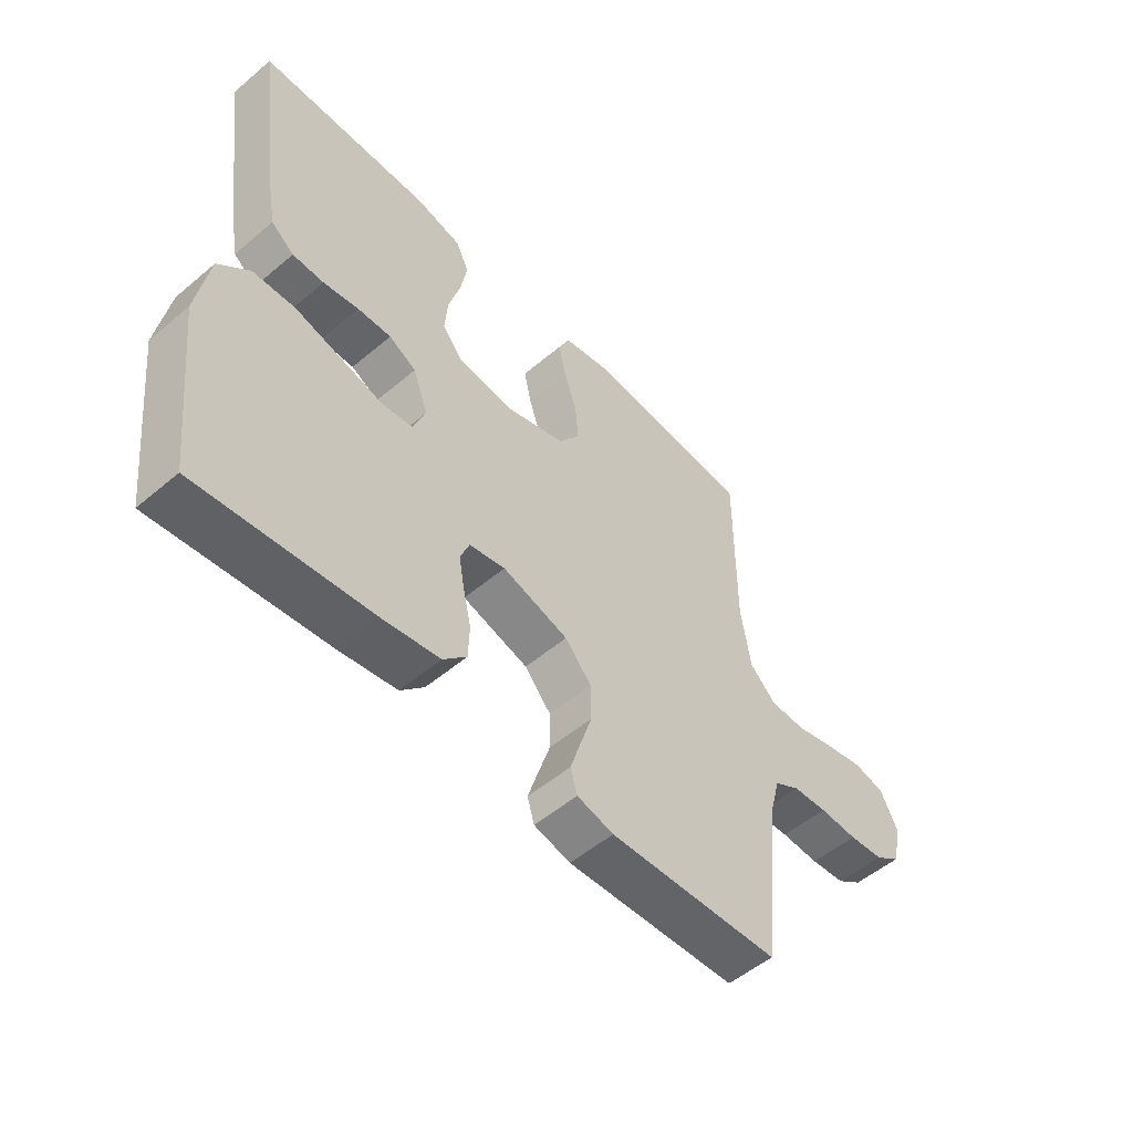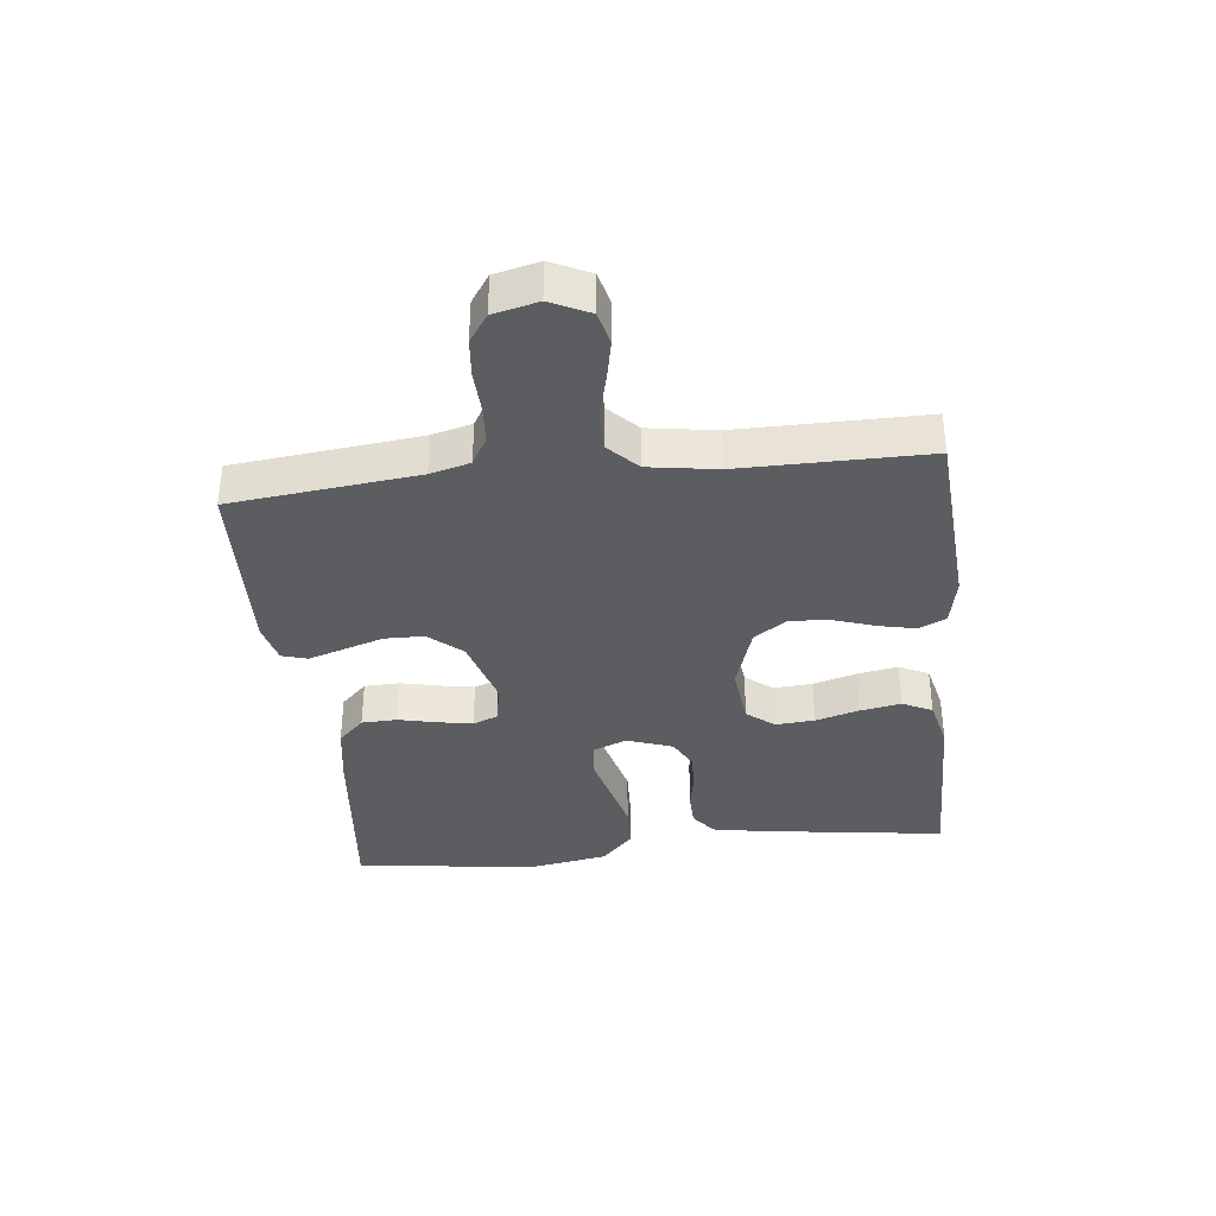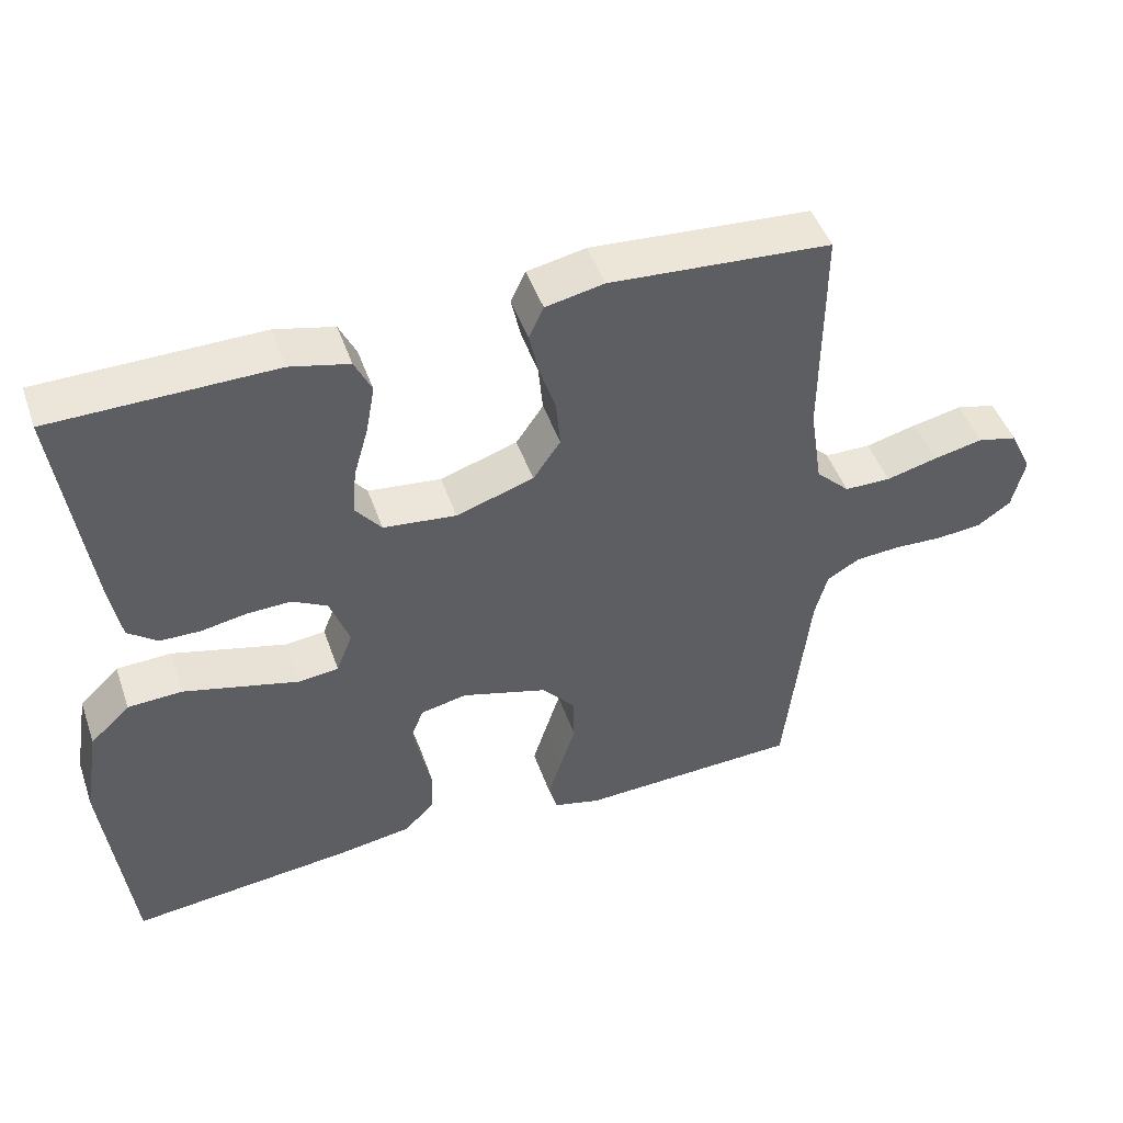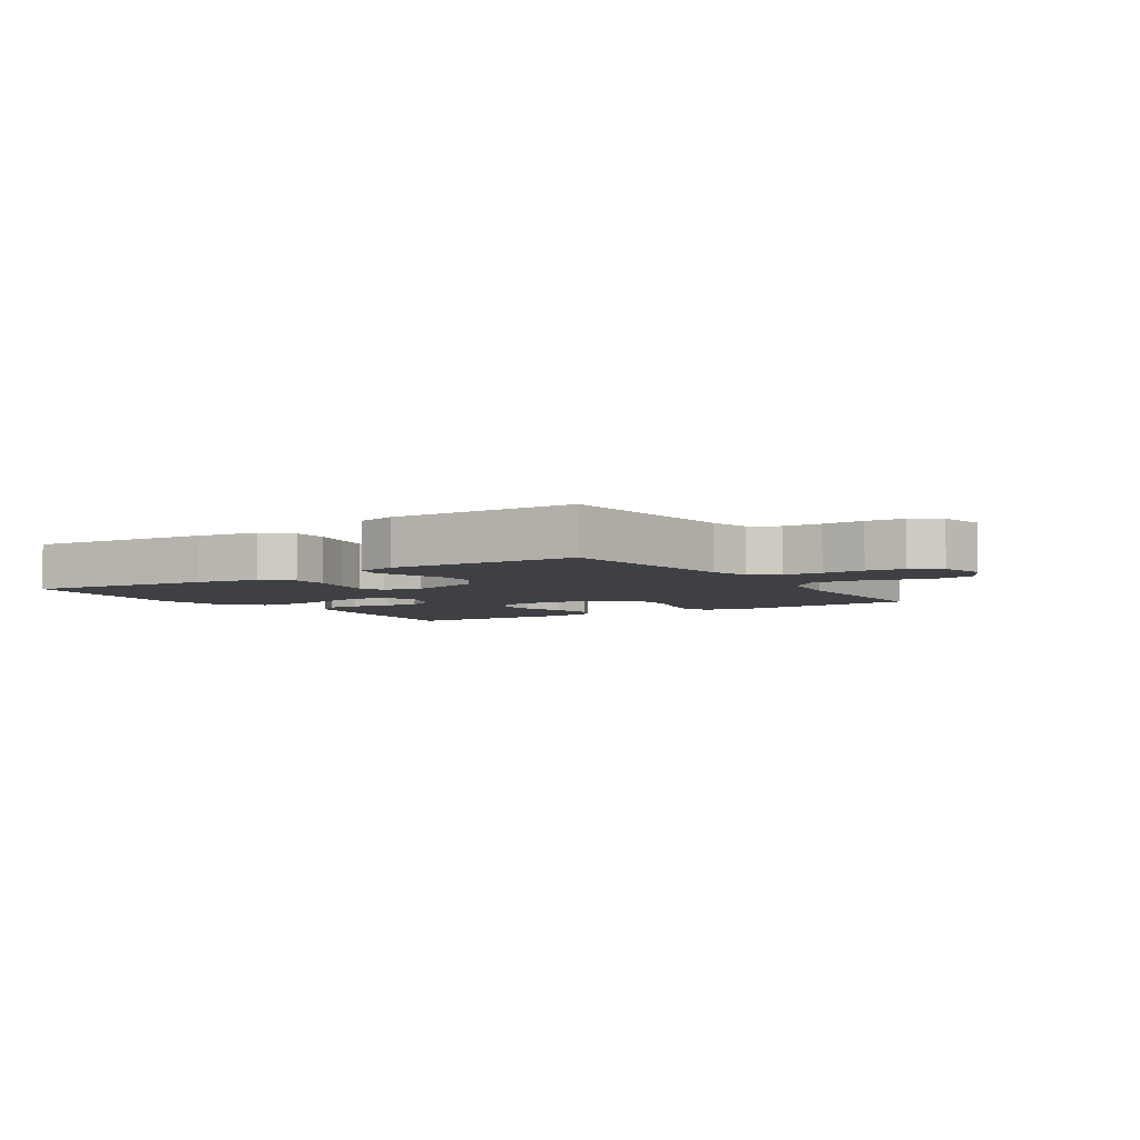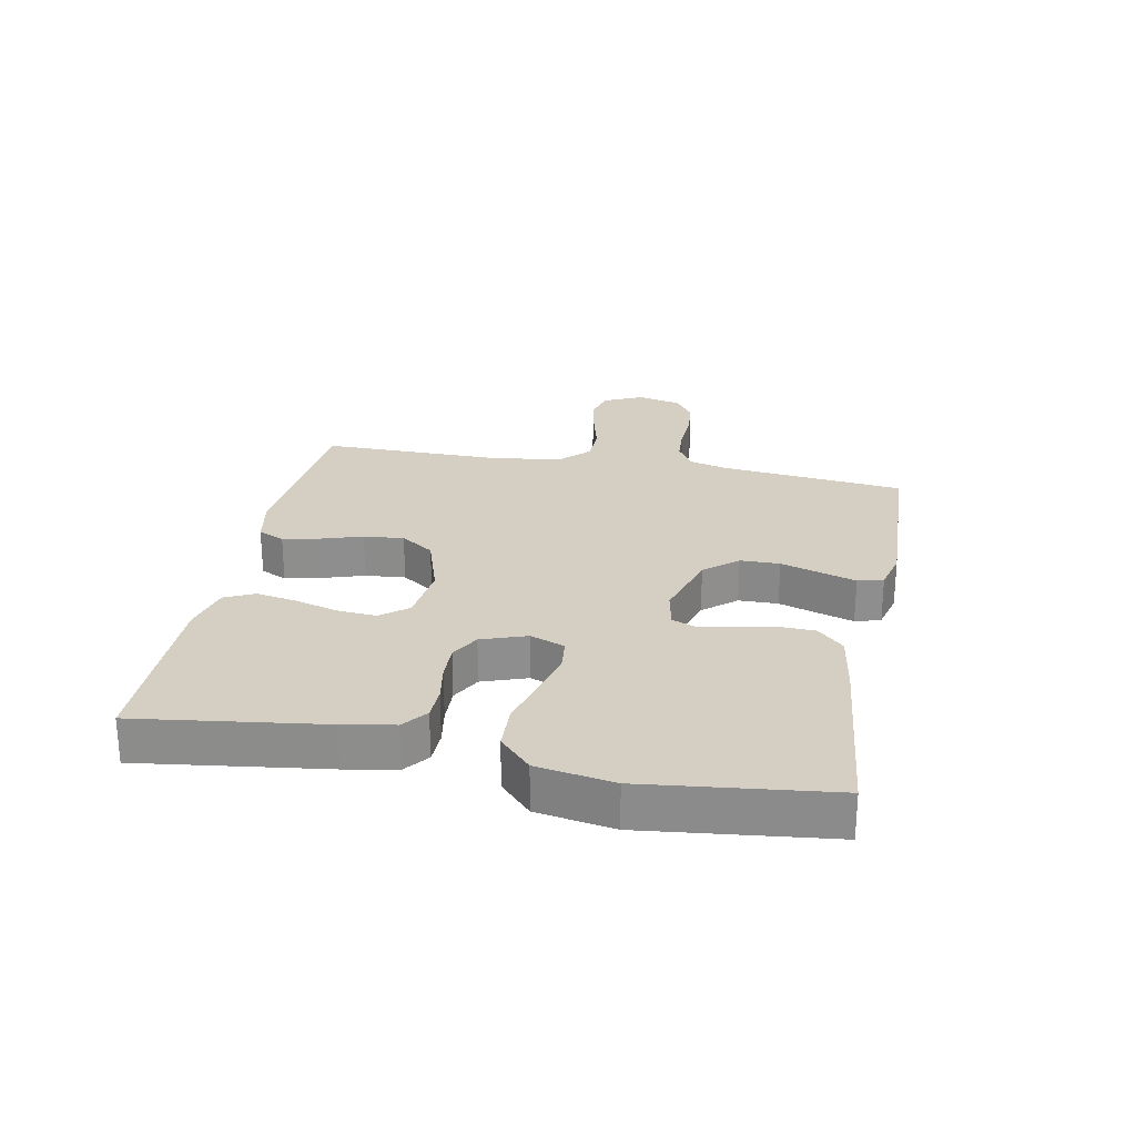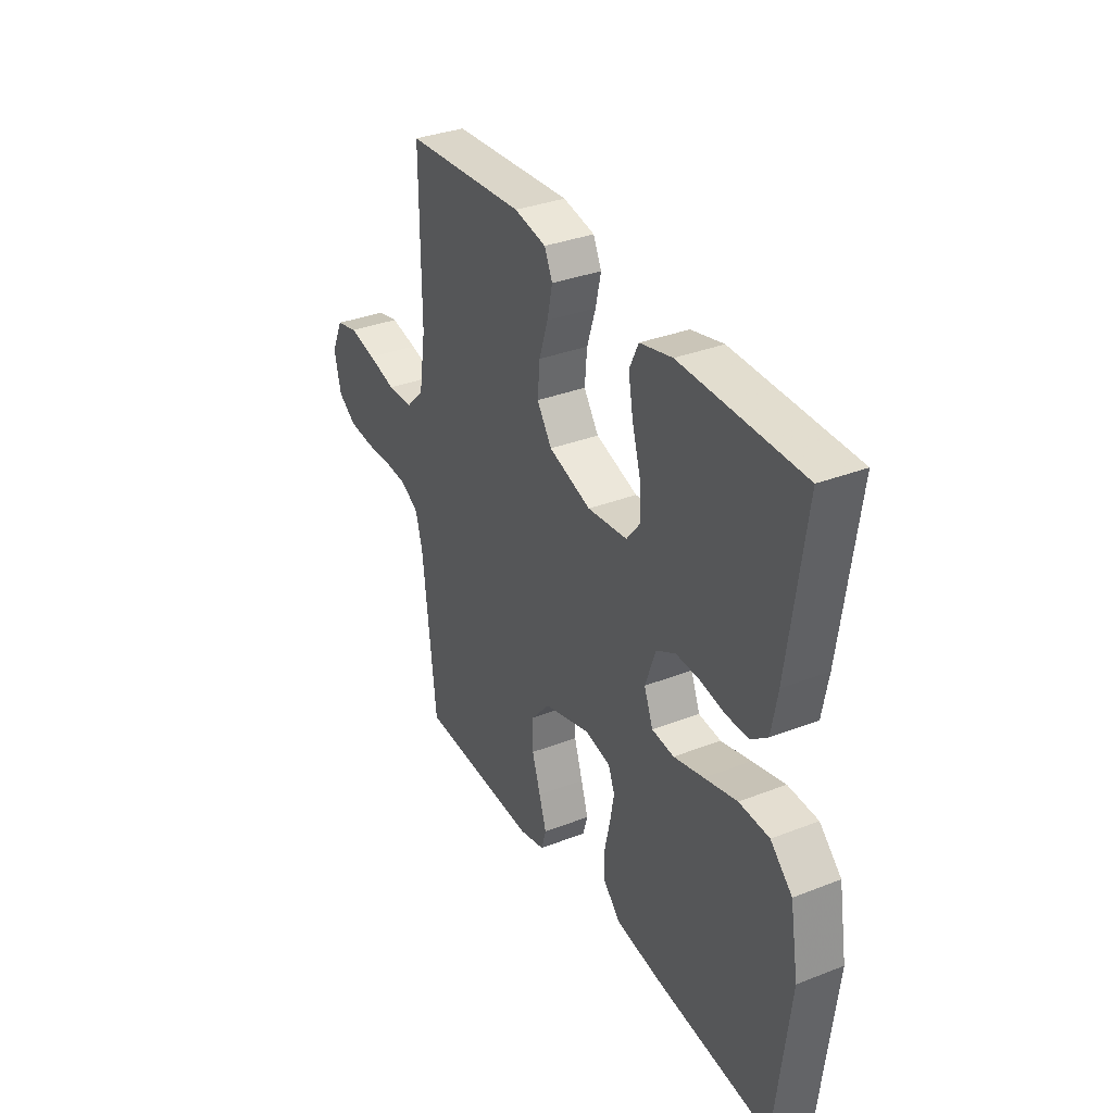
<metadata>
{"format":"obj","ext":"obj","renderer":"f3d","projection":"perspective","resolution":1024,"background":"white","views":[{"elev":-52.8,"azim":132.2,"up":"+Z"},{"elev":-36.5,"azim":-83.7,"up":"+Y"},{"elev":47.3,"azim":161.0,"up":"+Z"},{"elev":-4.8,"azim":-146.7,"up":"+Y"},{"elev":25.4,"azim":101.1,"up":"+Y"},{"elev":34.0,"azim":62.2,"up":"+Z"}]}
</metadata>
<code>
v -0.5 0.07 0.5
v -0.2 0.07 0.521
v -0.121 0.07 0.505
v -0.101 0.07 0.462
v -0.114 0.07 0.403
v -0.136 0.07 0.336
v -0.142 0.07 0.271
v -0.105 0.07 0.217
v 0 0.07 0.183
v 0.099 0.07 0.194
v 0.134 0.07 0.238
v 0.129 0.07 0.301
v 0.109 0.07 0.371
v 0.097 0.07 0.437
v 0.12 0.07 0.485
v 0.2 0.07 0.504
v 0.5 0.07 0.5
v 0.459 0.07 0.2
v 0.444 0.07 0.118
v 0.404 0.07 0.087
v 0.349 0.07 0.086
v 0.287 0.07 0.097
v 0.228 0.07 0.099
v 0.18 0.07 0.073
v 0.154 0.07 0
v 0.176 0.07 -0.056
v 0.231 0.07 -0.062
v 0.305 0.07 -0.043
v 0.386 0.07 -0.022
v 0.46 0.07 -0.025
v 0.514 0.07 -0.076
v 0.535 0.07 -0.2
v 0.5 0.07 -0.5
v 0.2 0.07 -0.468
v 0.098 0.07 -0.452
v 0.057 0.07 -0.41
v 0.055 0.07 -0.353
v 0.069 0.07 -0.291
v 0.079 0.07 -0.235
v 0.063 0.07 -0.195
v 0 0.07 -0.182
v -0.116 0.07 -0.216
v -0.162 0.07 -0.269
v -0.163 0.07 -0.333
v -0.142 0.07 -0.398
v -0.124 0.07 -0.455
v -0.136 0.07 -0.496
v -0.2 0.07 -0.512
v -0.5 0.07 -0.5
v -0.533 0.07 -0.2
v -0.55 0.07 -0.136
v -0.595 0.07 -0.11
v -0.656 0.07 -0.106
v -0.723 0.07 -0.109
v -0.784 0.07 -0.103
v -0.829 0.07 -0.072
v -0.846 0.07 0
v -0.816 0.07 0.063
v -0.762 0.07 0.076
v -0.695 0.07 0.062
v -0.625 0.07 0.044
v -0.562 0.07 0.045
v -0.516 0.07 0.09
v -0.499 0.07 0.2
v -0.5 0 0.5
v -0.2 0 0.521
v -0.121 0 0.505
v -0.101 0 0.462
v -0.114 0 0.403
v -0.136 0 0.336
v -0.142 0 0.271
v -0.105 0 0.217
v 0 0 0.183
v 0.099 0 0.194
v 0.134 0 0.238
v 0.129 0 0.301
v 0.109 0 0.371
v 0.097 0 0.437
v 0.12 0 0.485
v 0.2 0 0.504
v 0.5 0 0.5
v 0.459 0 0.2
v 0.444 0 0.118
v 0.404 0 0.087
v 0.349 0 0.086
v 0.287 0 0.097
v 0.228 0 0.099
v 0.18 0 0.073
v 0.154 0 0
v 0.176 0 -0.056
v 0.231 0 -0.062
v 0.305 0 -0.043
v 0.386 0 -0.022
v 0.46 0 -0.025
v 0.514 0 -0.076
v 0.535 0 -0.2
v 0.5 0 -0.5
v 0.2 0 -0.468
v 0.098 0 -0.452
v 0.057 0 -0.41
v 0.055 0 -0.353
v 0.069 0 -0.291
v 0.079 0 -0.235
v 0.063 0 -0.195
v 0 0 -0.182
v -0.116 0 -0.216
v -0.162 0 -0.269
v -0.163 0 -0.333
v -0.142 0 -0.398
v -0.124 0 -0.455
v -0.136 0 -0.496
v -0.2 0 -0.512
v -0.5 0 -0.5
v -0.533 0 -0.2
v -0.55 0 -0.136
v -0.595 0 -0.11
v -0.656 0 -0.106
v -0.723 0 -0.109
v -0.784 0 -0.103
v -0.829 0 -0.072
v -0.846 0 0
v -0.816 0 0.063
v -0.762 0 0.076
v -0.695 0 0.062
v -0.625 0 0.044
v -0.562 0 0.045
v -0.516 0 0.09
v -0.499 0 0.2
f 58 59 60 61
f 56 57 58 61
f 56 61 62
f 53 54 55 56
f 52 53 56 62
f 51 52 62 63
f 47 48 49 50
f 44 45 46 47
f 44 47 50 51
f 35 36 37 38
f 35 38 39
f 34 35 39
f 33 34 39 40
f 31 32 33 40
f 28 29 30 31
f 27 28 31 40
f 19 20 21 22
f 19 22 23
f 18 19 23
f 17 18 23
f 16 17 23 24
f 12 13 14 15
f 11 12 15 16
f 3 4 5 6
f 3 6 7
f 64 1 2 3
f 64 3 7
f 63 64 7 8
f 43 44 51 63
f 42 43 63 8
f 41 42 8 9
f 26 27 40 41
f 25 26 41 9
f 11 16 24 25
f 10 11 25
f 9 10 25
f 125 124 123 122
f 125 122 121 120
f 126 125 120
f 120 119 118 117
f 126 120 117 116
f 127 126 116 115
f 114 113 112 111
f 111 110 109 108
f 115 114 111 108
f 102 101 100 99
f 103 102 99
f 103 99 98
f 104 103 98 97
f 104 97 96 95
f 95 94 93 92
f 104 95 92 91
f 86 85 84 83
f 87 86 83
f 87 83 82
f 87 82 81
f 88 87 81 80
f 79 78 77 76
f 80 79 76 75
f 70 69 68 67
f 71 70 67
f 67 66 65 128
f 71 67 128
f 72 71 128 127
f 127 115 108 107
f 72 127 107 106
f 73 72 106 105
f 105 104 91 90
f 73 105 90 89
f 89 88 80 75
f 89 75 74
f 89 74 73
f 1 65 66 2
f 2 66 67 3
f 3 67 68 4
f 4 68 69 5
f 5 69 70 6
f 6 70 71 7
f 7 71 72 8
f 8 72 73 9
f 9 73 74 10
f 10 74 75 11
f 11 75 76 12
f 12 76 77 13
f 13 77 78 14
f 14 78 79 15
f 15 79 80 16
f 16 80 81 17
f 17 81 82 18
f 18 82 83 19
f 19 83 84 20
f 20 84 85 21
f 21 85 86 22
f 22 86 87 23
f 23 87 88 24
f 24 88 89 25
f 25 89 90 26
f 26 90 91 27
f 27 91 92 28
f 28 92 93 29
f 29 93 94 30
f 30 94 95 31
f 31 95 96 32
f 32 96 97 33
f 33 97 98 34
f 34 98 99 35
f 35 99 100 36
f 36 100 101 37
f 37 101 102 38
f 38 102 103 39
f 39 103 104 40
f 40 104 105 41
f 41 105 106 42
f 42 106 107 43
f 43 107 108 44
f 44 108 109 45
f 45 109 110 46
f 46 110 111 47
f 47 111 112 48
f 48 112 113 49
f 49 113 114 50
f 50 114 115 51
f 51 115 116 52
f 52 116 117 53
f 53 117 118 54
f 54 118 119 55
f 55 119 120 56
f 56 120 121 57
f 57 121 122 58
f 58 122 123 59
f 59 123 124 60
f 60 124 125 61
f 61 125 126 62
f 62 126 127 63
f 63 127 128 64
f 64 128 65 1

</code>
